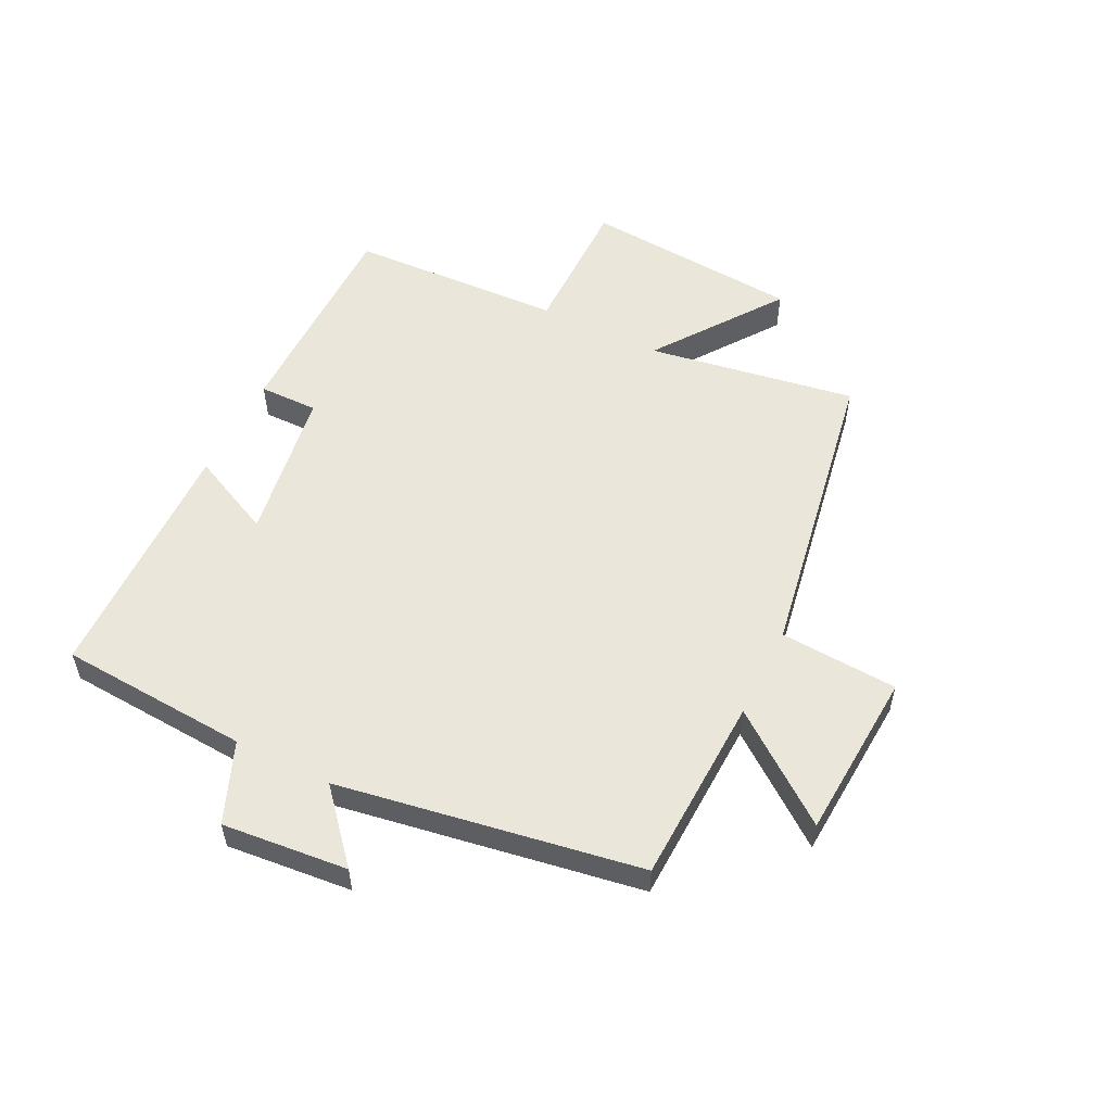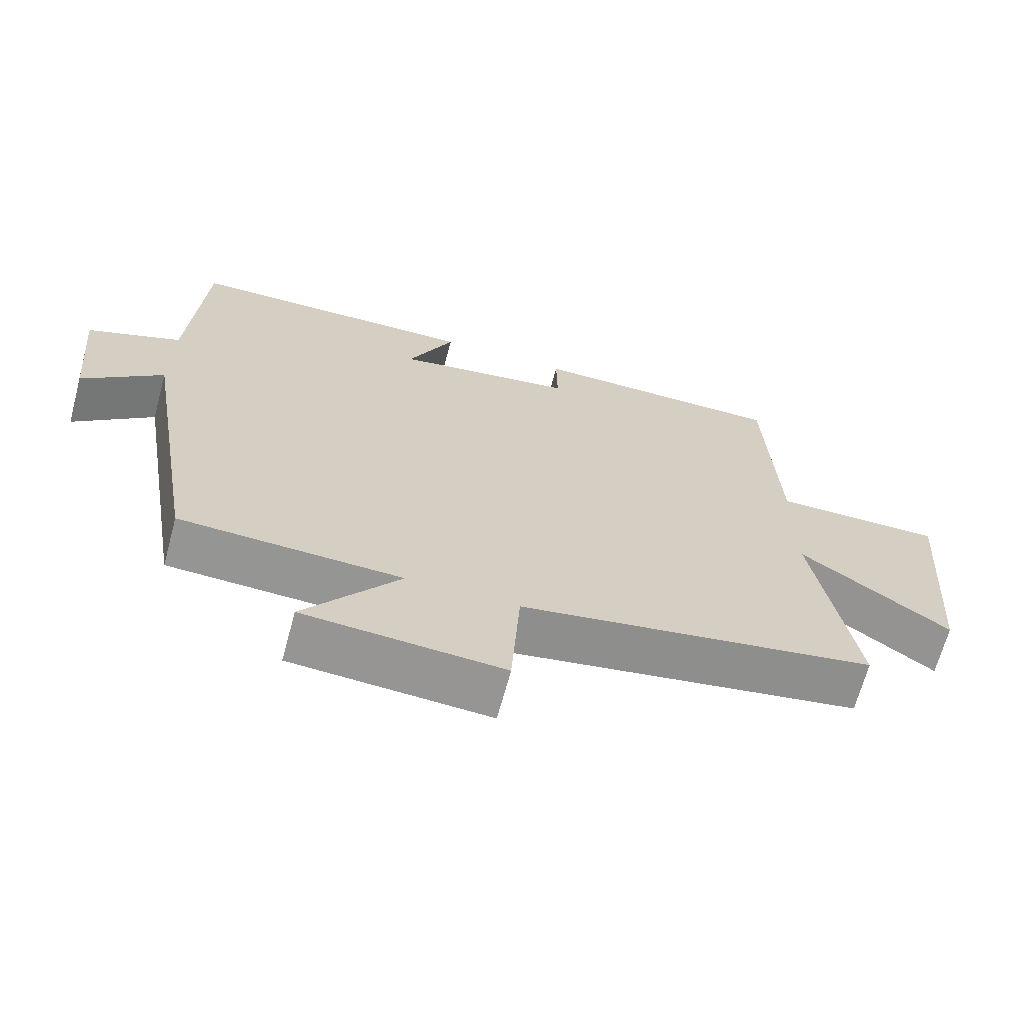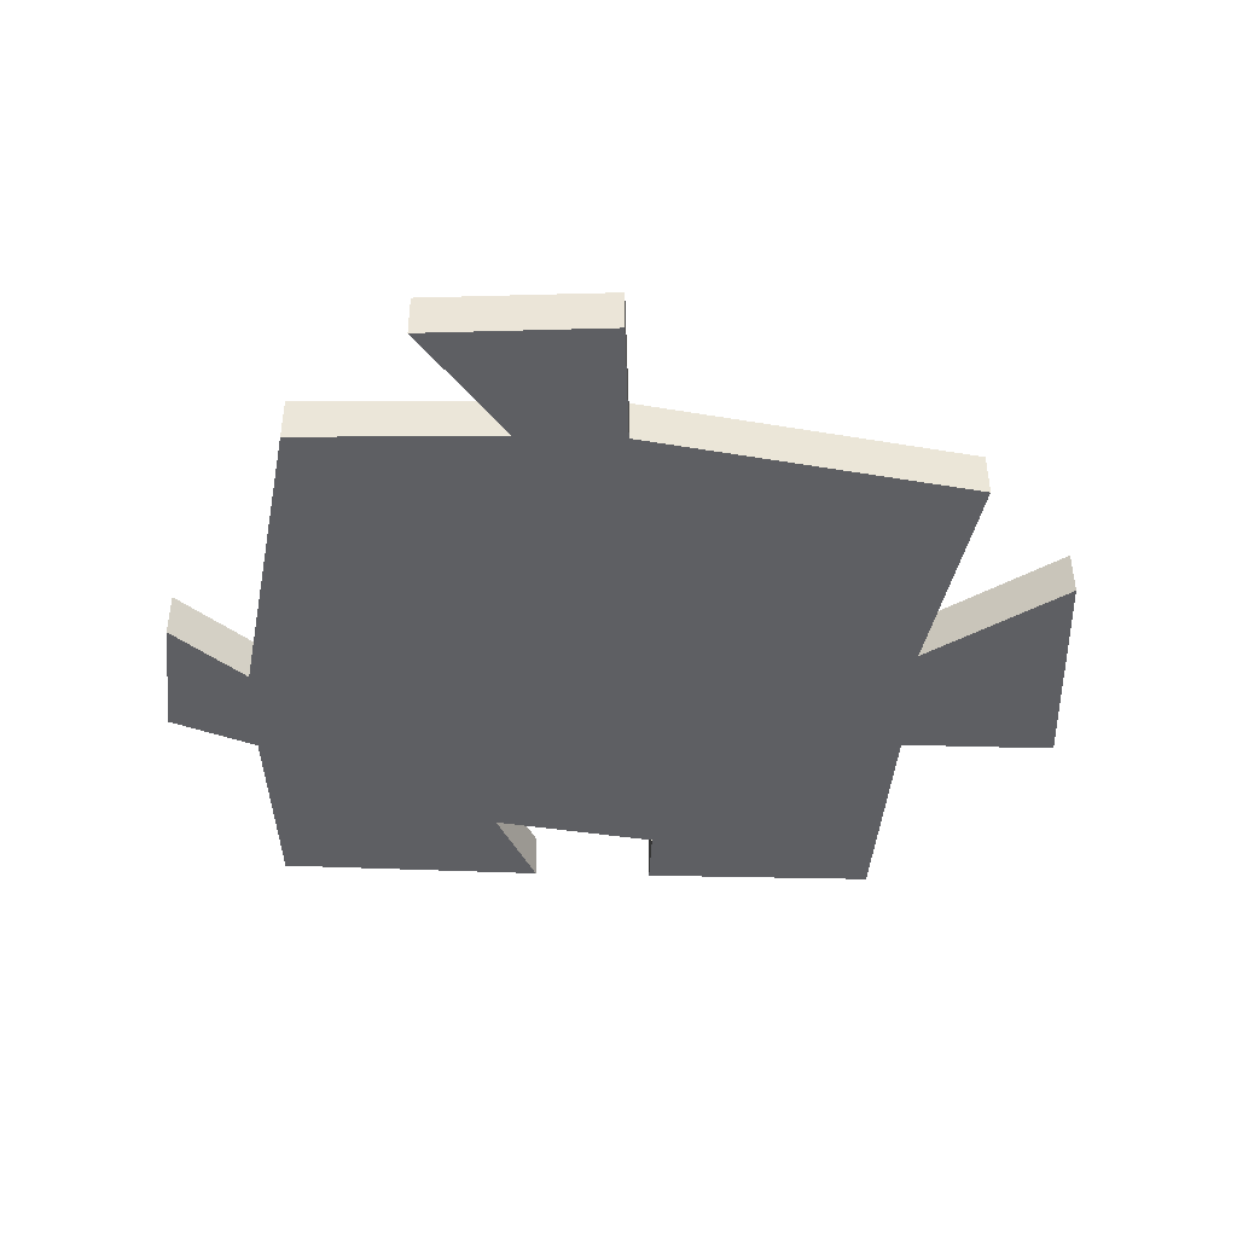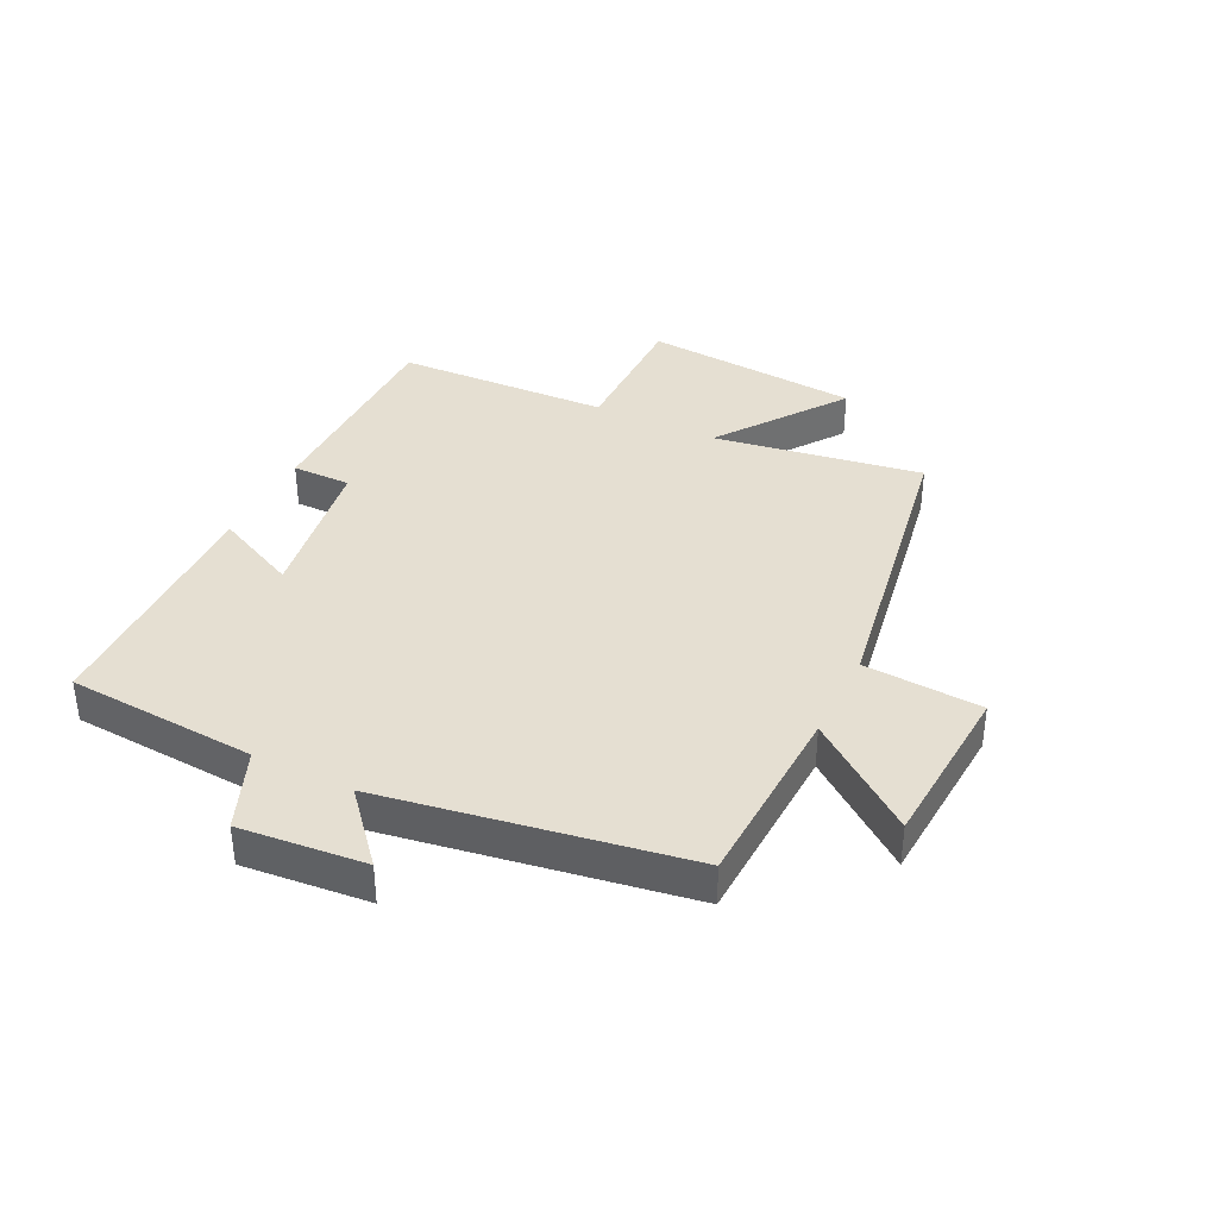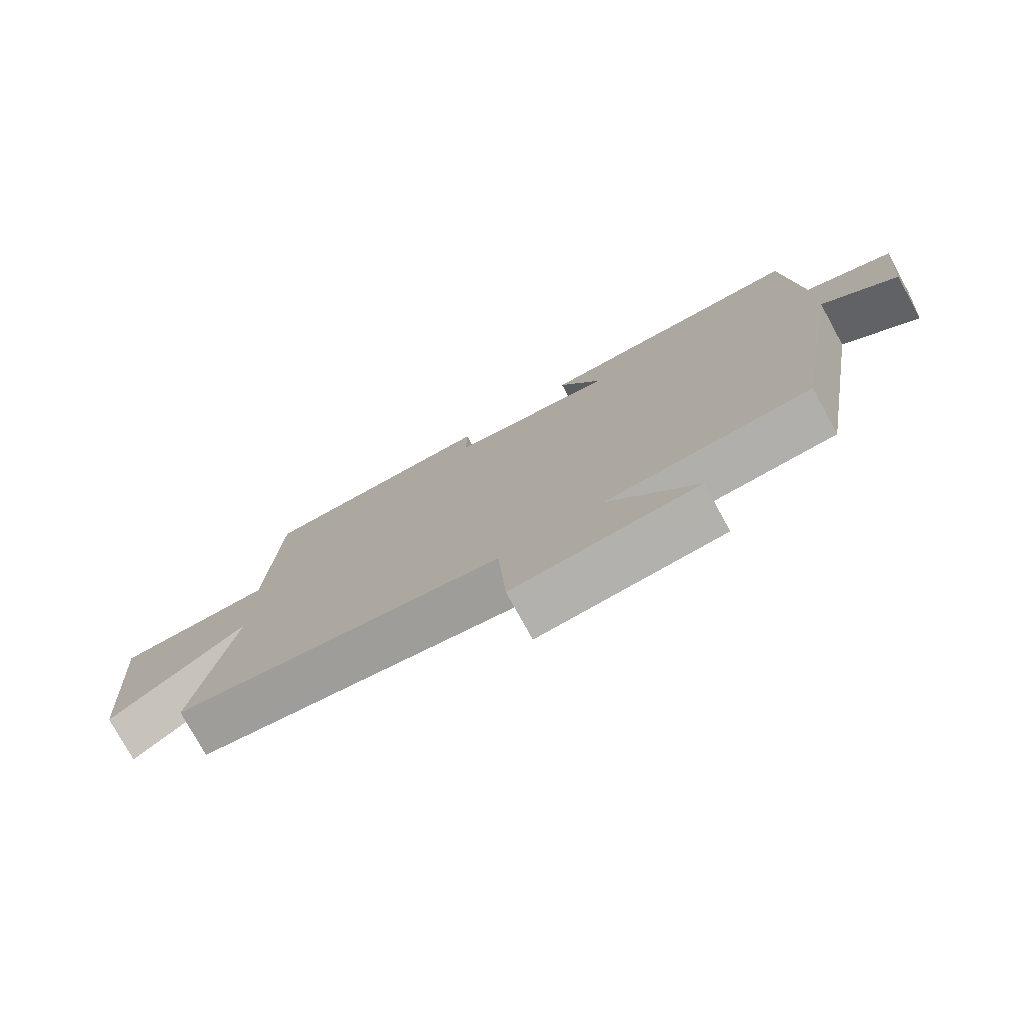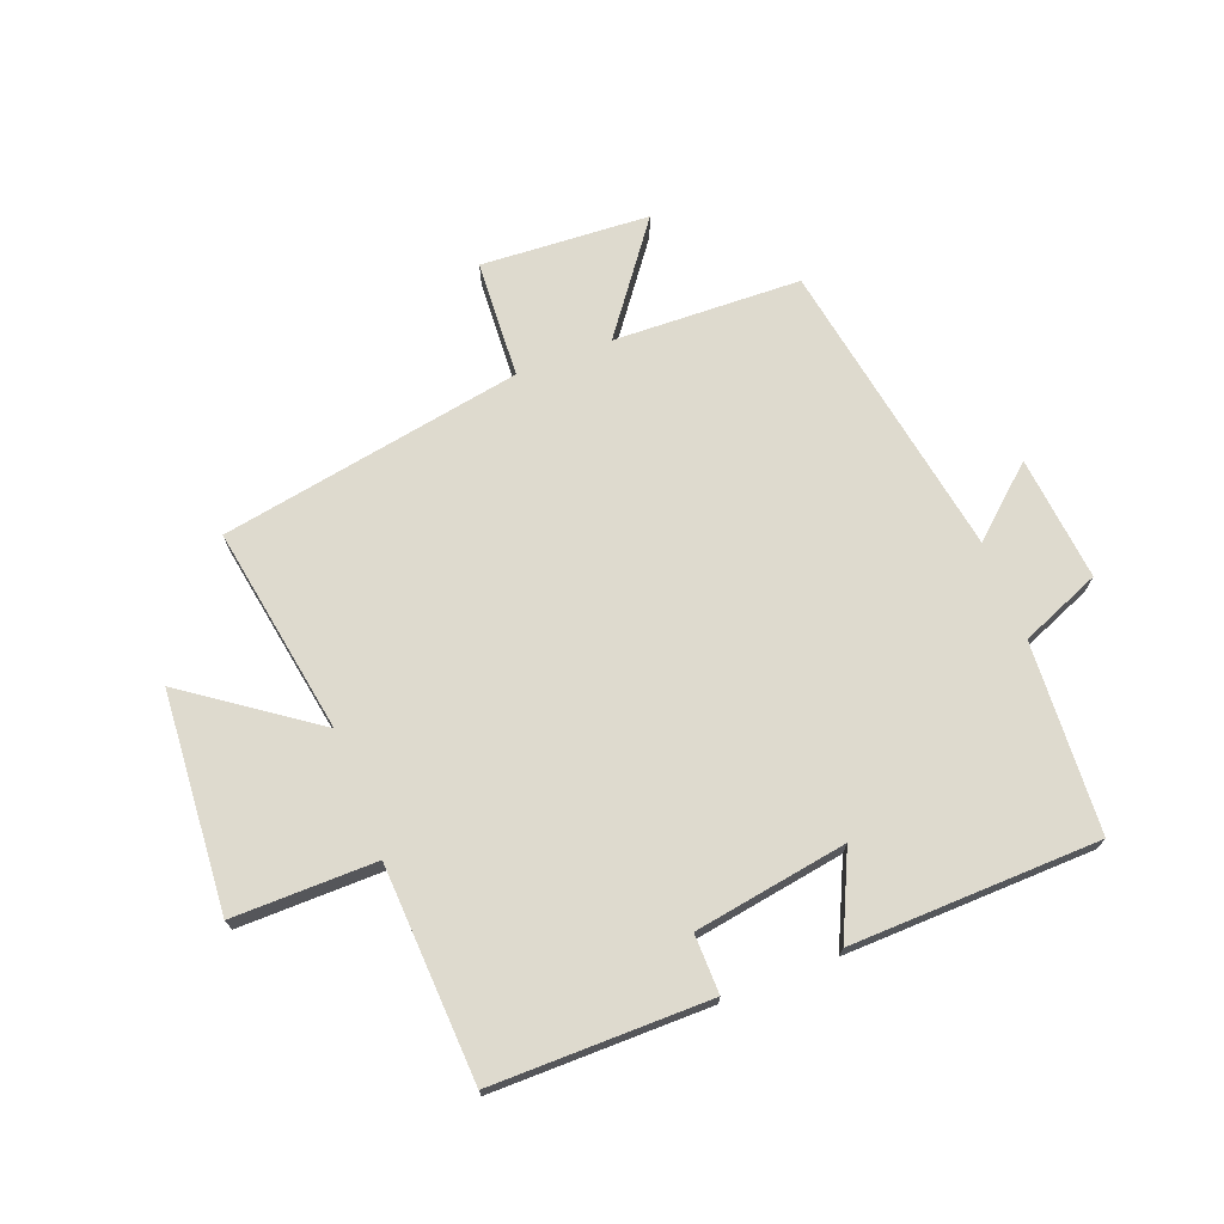
<metadata>
{"format":"obj","ext":"obj","renderer":"f3d","projection":"perspective","resolution":1024,"background":"white","views":[{"elev":54.9,"azim":116.4,"up":"+Y"},{"elev":-67.1,"azim":164.9,"up":"+Z"},{"elev":-42.0,"azim":178.2,"up":"+Y"},{"elev":37.5,"azim":116.3,"up":"+Y"},{"elev":-77.0,"azim":28.8,"up":"+Z"},{"elev":71.3,"azim":-21.3,"up":"+Y"}]}
</metadata>
<code>
v 0.48 0.07 0.491
v 0.5 0.07 0.176
v 0.633 0.07 0.122
v 0.613 0.07 -0.086
v 0.5 0.07 0.012
v 0.416 0.07 -0.488
v 0.104 0.07 -0.5
v 0.238 0.07 -0.678
v -0.042 0.07 -0.696
v -0.054 0.07 -0.5
v -0.557 0.07 -0.413
v -0.5 0.07 -0.067
v -0.71 0.07 -0.218
v -0.738 0.07 0.144
v -0.5 0.07 0.143
v -0.484 0.07 0.499
v -0.122 0.07 0.5
v -0.123 0.07 0.402
v 0.131 0.07 0.362
v 0.066 0.07 0.5
v 0.48 0 0.491
v 0.5 0 0.176
v 0.633 0 0.122
v 0.613 0 -0.086
v 0.5 0 0.012
v 0.416 0 -0.488
v 0.104 0 -0.5
v 0.238 0 -0.678
v -0.042 0 -0.696
v -0.054 0 -0.5
v -0.557 0 -0.413
v -0.5 0 -0.067
v -0.71 0 -0.218
v -0.738 0 0.144
v -0.5 0 0.143
v -0.484 0 0.499
v -0.122 0 0.5
v -0.123 0 0.402
v 0.131 0 0.362
v 0.066 0 0.5
f 19 20 1 2
f 18 19 2
f 15 16 17 18
f 15 18 2 3
f 12 13 14 15
f 12 15 3
f 10 11 12
f 7 8 9 10
f 5 6 7 10
f 5 10 12
f 3 4 5
f 3 5 12
f 22 21 40 39
f 22 39 38
f 38 37 36 35
f 23 22 38 35
f 35 34 33 32
f 23 35 32
f 32 31 30
f 30 29 28 27
f 30 27 26 25
f 32 30 25
f 25 24 23
f 32 25 23
f 1 21 22 2
f 2 22 23 3
f 3 23 24 4
f 4 24 25 5
f 5 25 26 6
f 6 26 27 7
f 7 27 28 8
f 8 28 29 9
f 9 29 30 10
f 10 30 31 11
f 11 31 32 12
f 12 32 33 13
f 13 33 34 14
f 14 34 35 15
f 15 35 36 16
f 16 36 37 17
f 17 37 38 18
f 18 38 39 19
f 19 39 40 20
f 20 40 21 1

</code>
